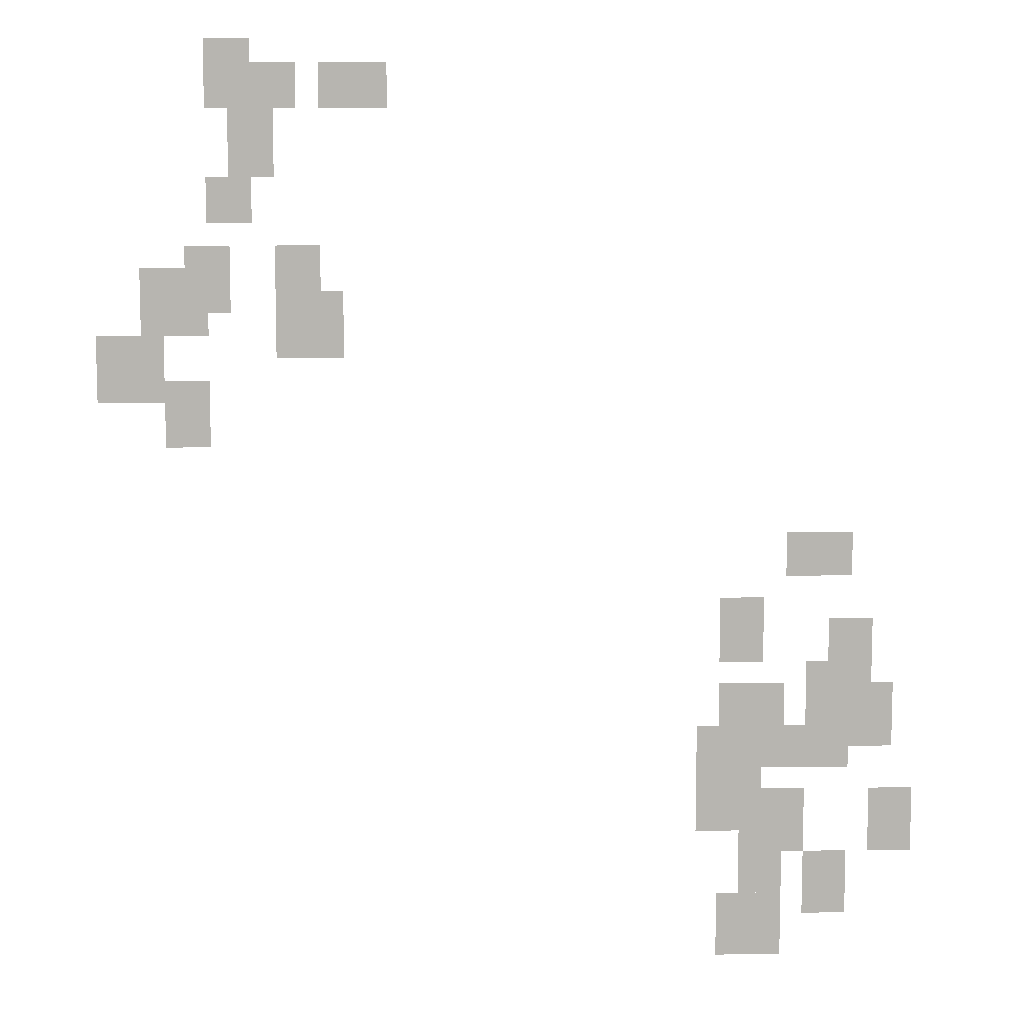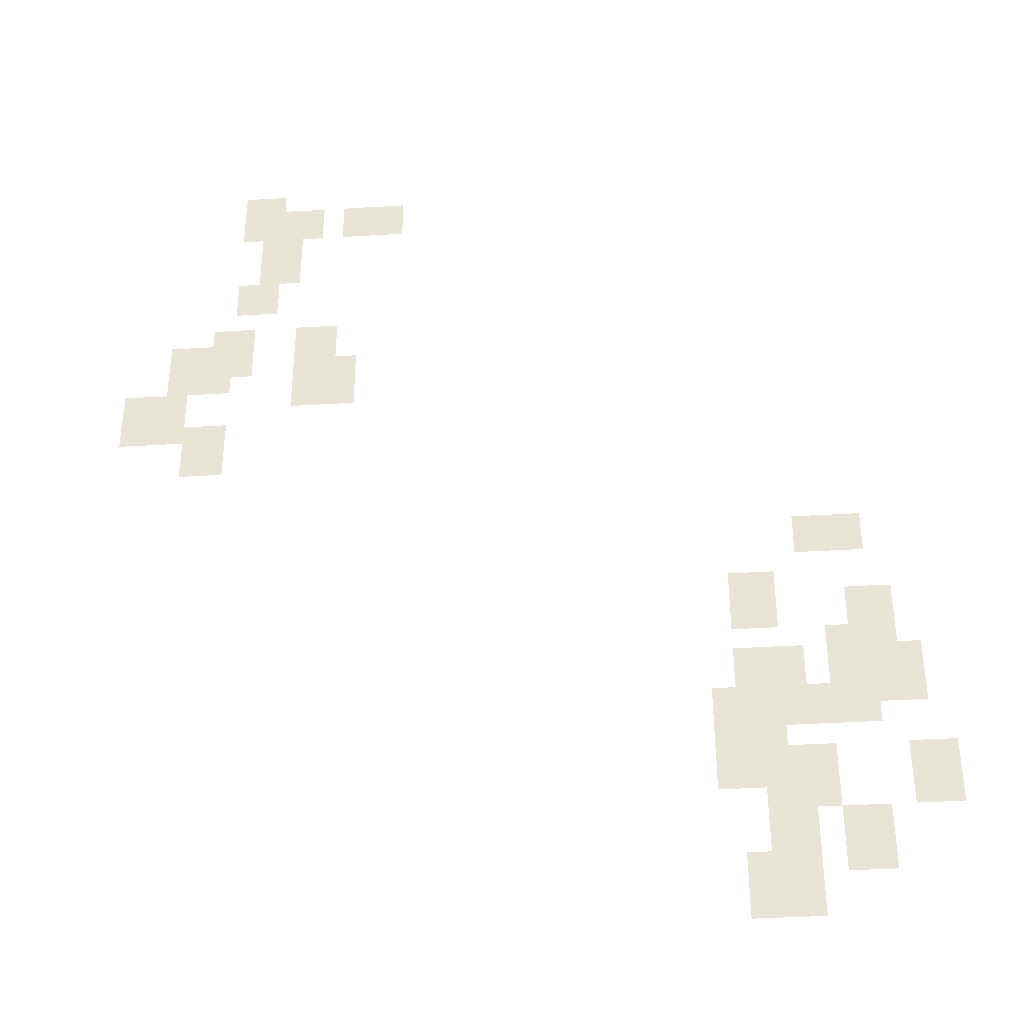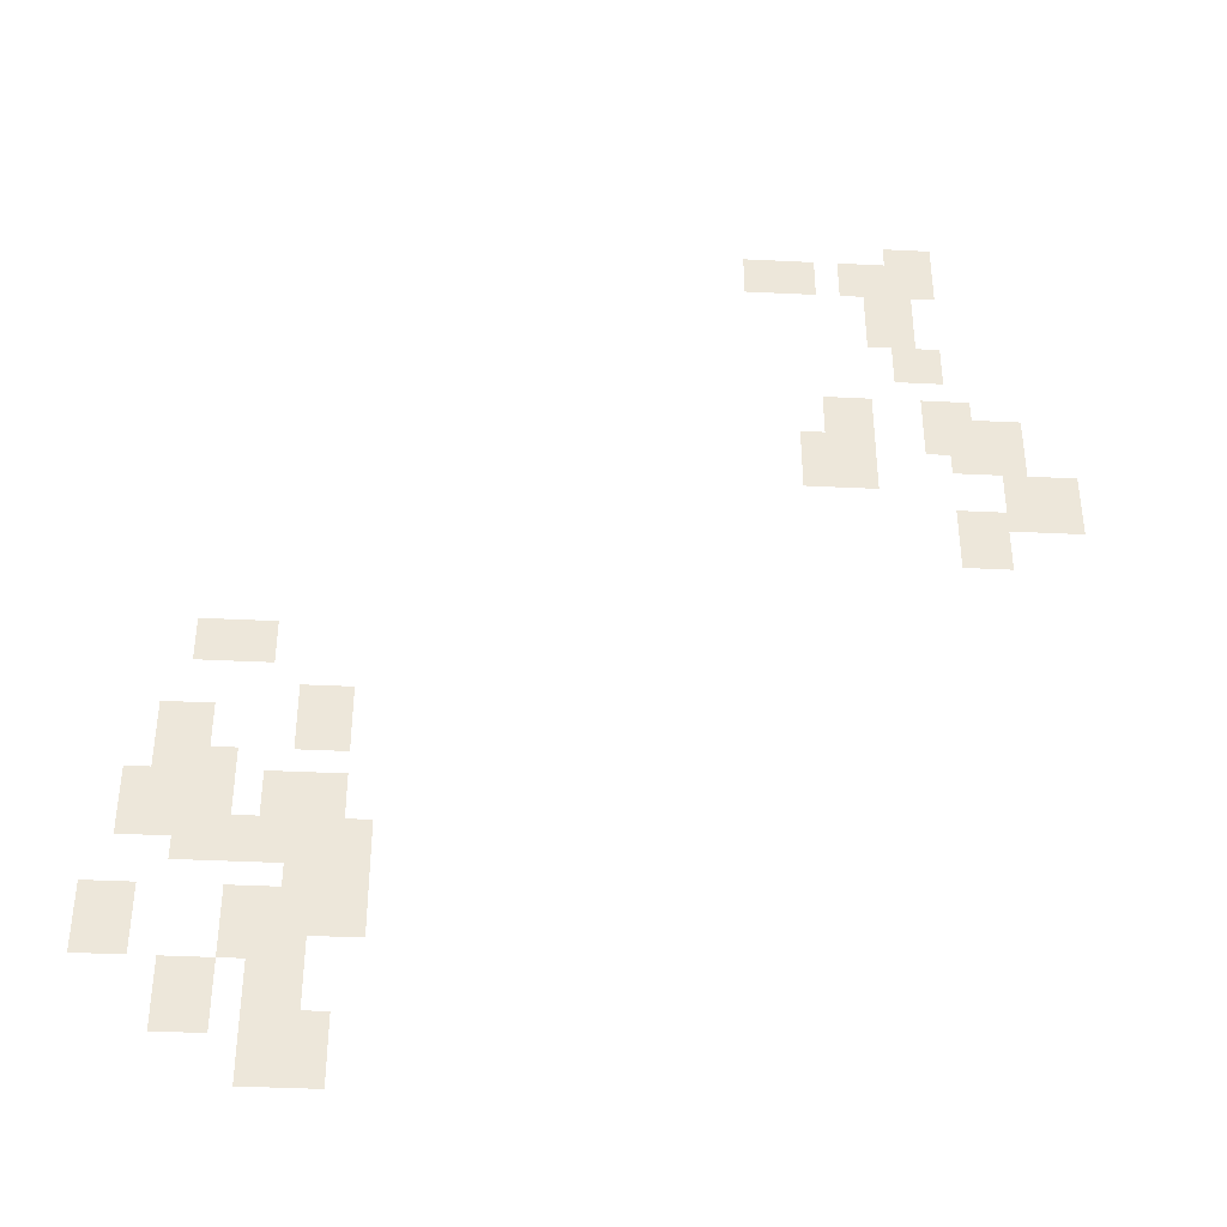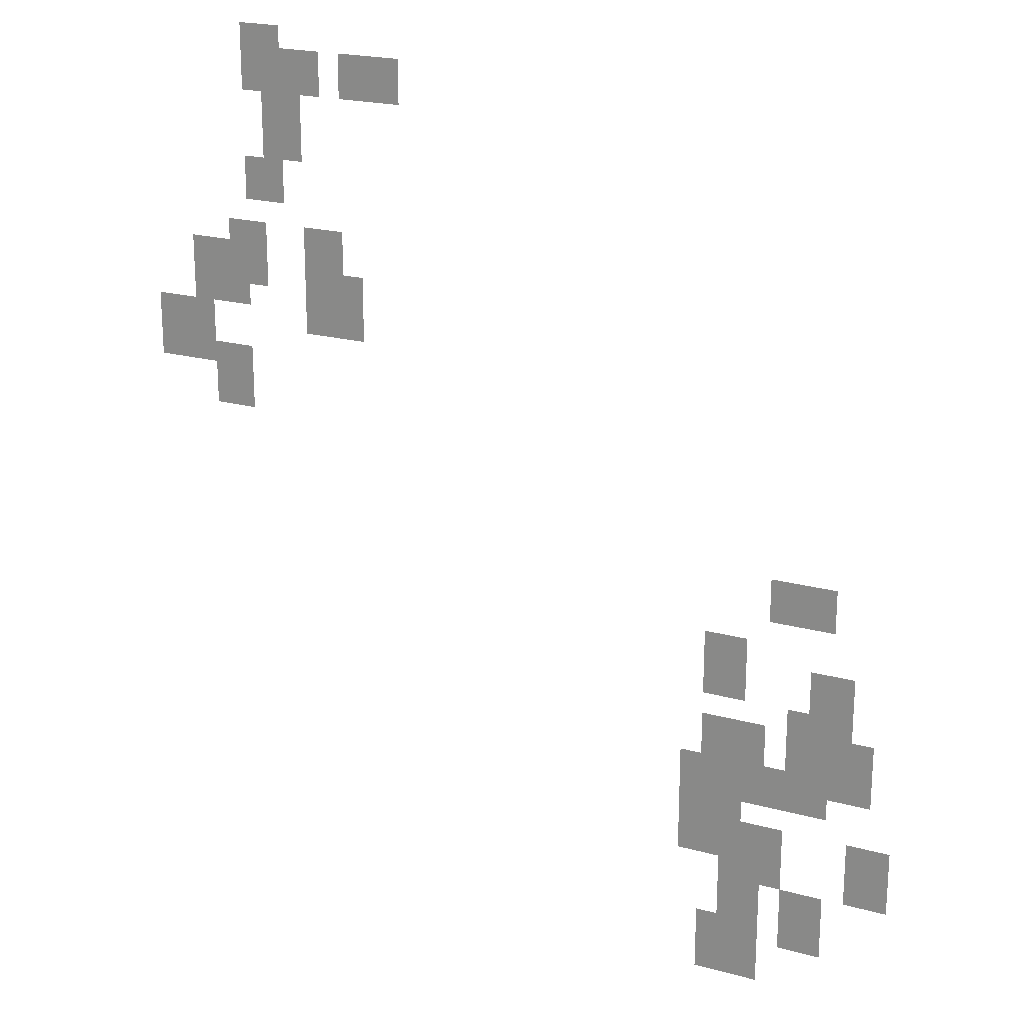
<metadata>
{"format":"obj","ext":"obj","renderer":"f3d","projection":"perspective","resolution":1024,"background":"white","views":[{"elev":9.3,"azim":178.3,"up":"+Z"},{"elev":-38.1,"azim":-175.6,"up":"+Z"},{"elev":-40.5,"azim":-3.4,"up":"+Z"},{"elev":20.9,"azim":-153.7,"up":"+Z"}]}
</metadata>
<code>
g Grass_2_Cluster295
v -164.2 0 401.6
v -165 0 401.6
v -164.2 0 402.8
v -165 0 402.8
v -166.1 0 401.6
v -167.3 0 401.6
v -166.1 0 402.4
v -167.3 0 402.4
v -164.6 0 401.6
v -165.8 0 401.6
v -164.6 0 402.4
v -165.8 0 402.4
v -164.6 0 400.4
v -165.4 0 400.4
v -164.6 0 401.6
v -165.4 0 401.6
v -164.2 0 399.6
v -165 0 399.6
v -164.2 0 400.4
v -165 0 400.4
v -163.8 0 398
v -164.6 0 398
v -163.8 0 399.2
v -164.6 0 399.2
v -165.4 0 398
v -166.1 0 398
v -165.4 0 399.2
v -166.1 0 399.2
v -163 0 397.7
v -164.2 0 397.7
v -163 0 398.8
v -164.2 0 398.8
v -165.4 0 397.3
v -166.5 0 397.3
v -165.4 0 398.4
v -166.5 0 398.4
v -162.2 0 396.5
v -163.4 0 396.5
v -162.2 0 397.7
v -163.4 0 397.7
v -163.4 0 395.7
v -164.2 0 395.7
v -163.4 0 396.9
v -164.2 0 396.9
v -174.4 0 393.3
v -175.6 0 393.3
v -174.4 0 394.1
v -175.6 0 394.1
v -173.2 0 391.7
v -174 0 391.7
v -173.2 0 392.9
v -174 0 392.9
v -175.2 0 391.4
v -176 0 391.4
v -175.2 0 392.5
v -176 0 392.5
v -174.8 0 390.6
v -176 0 390.6
v -174.8 0 391.7
v -176 0 391.7
v -173.2 0 390.2
v -174.4 0 390.2
v -173.2 0 391.4
v -174.4 0 391.4
v -175.2 0 390.2
v -176.4 0 390.2
v -175.2 0 391.4
v -176.4 0 391.4
v -174.8 0 389.8
v -175.6 0 389.8
v -174.8 0 391
v -175.6 0 391
v -172.8 0 389.8
v -173.6 0 389.8
v -172.8 0 390.6
v -173.6 0 390.6
v -173.6 0 389.8
v -174.8 0 389.8
v -173.6 0 390.6
v -174.8 0 390.6
v -172.8 0 388.6
v -174 0 388.6
v -172.8 0 389.8
v -174 0 389.8
v -174 0 388.2
v -174.8 0 388.2
v -174 0 389.4
v -174.8 0 389.4
v -176 0 388.2
v -176.8 0 388.2
v -176 0 389.4
v -176.8 0 389.4
v -173.6 0 387.4
v -174.4 0 387.4
v -173.6 0 388.6
v -174.4 0 388.6
v -174.8 0 387
v -175.6 0 387
v -174.8 0 388.2
v -175.6 0 388.2
v -173.2 0 386.2
v -174.4 0 386.2
v -173.2 0 387.4
v -174.4 0 387.4
g Grass_2_Cluster295_0
f 2 3 1
f 2 4 3
f 6 7 5
f 6 8 7
f 10 11 9
f 10 12 11
f 14 15 13
f 14 16 15
f 18 19 17
f 18 20 19
f 22 23 21
f 22 24 23
f 26 27 25
f 26 28 27
f 30 31 29
f 30 32 31
f 34 35 33
f 34 36 35
f 38 39 37
f 38 40 39
f 42 43 41
f 42 44 43
f 46 47 45
f 46 48 47
f 50 51 49
f 50 52 51
f 54 55 53
f 54 56 55
f 58 59 57
f 58 60 59
f 62 63 61
f 62 64 63
f 66 67 65
f 66 68 67
f 70 71 69
f 70 72 71
f 74 75 73
f 74 76 75
f 78 79 77
f 78 80 79
f 82 83 81
f 82 84 83
f 86 87 85
f 86 88 87
f 90 91 89
f 90 92 91
f 94 95 93
f 94 96 95
f 98 99 97
f 98 100 99
f 102 103 101
f 102 104 103

</code>
